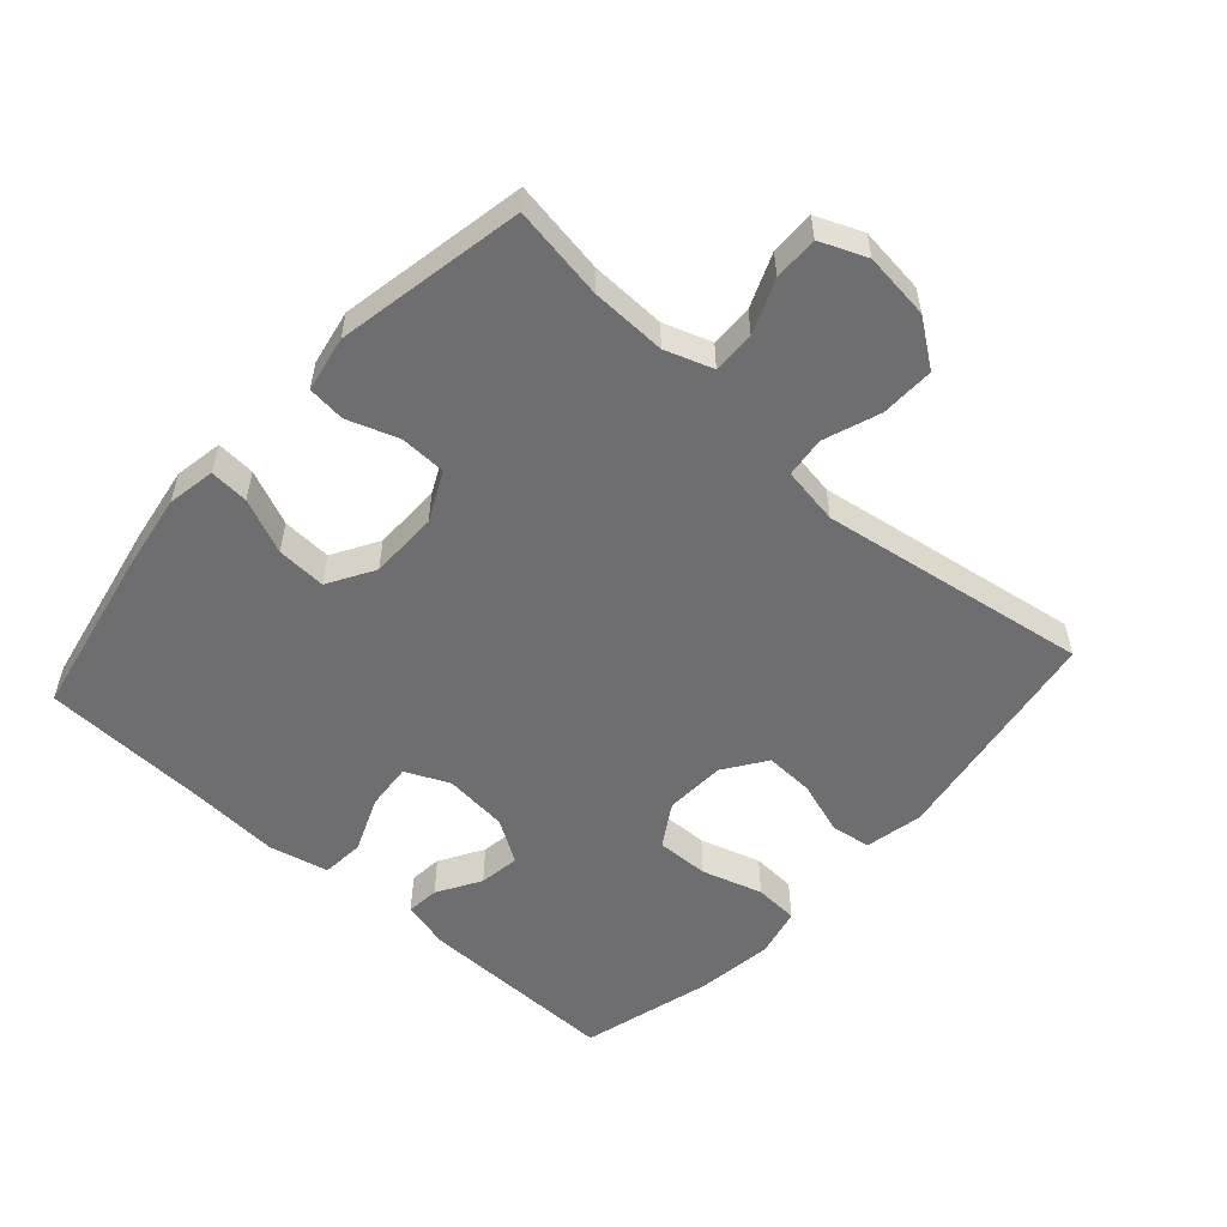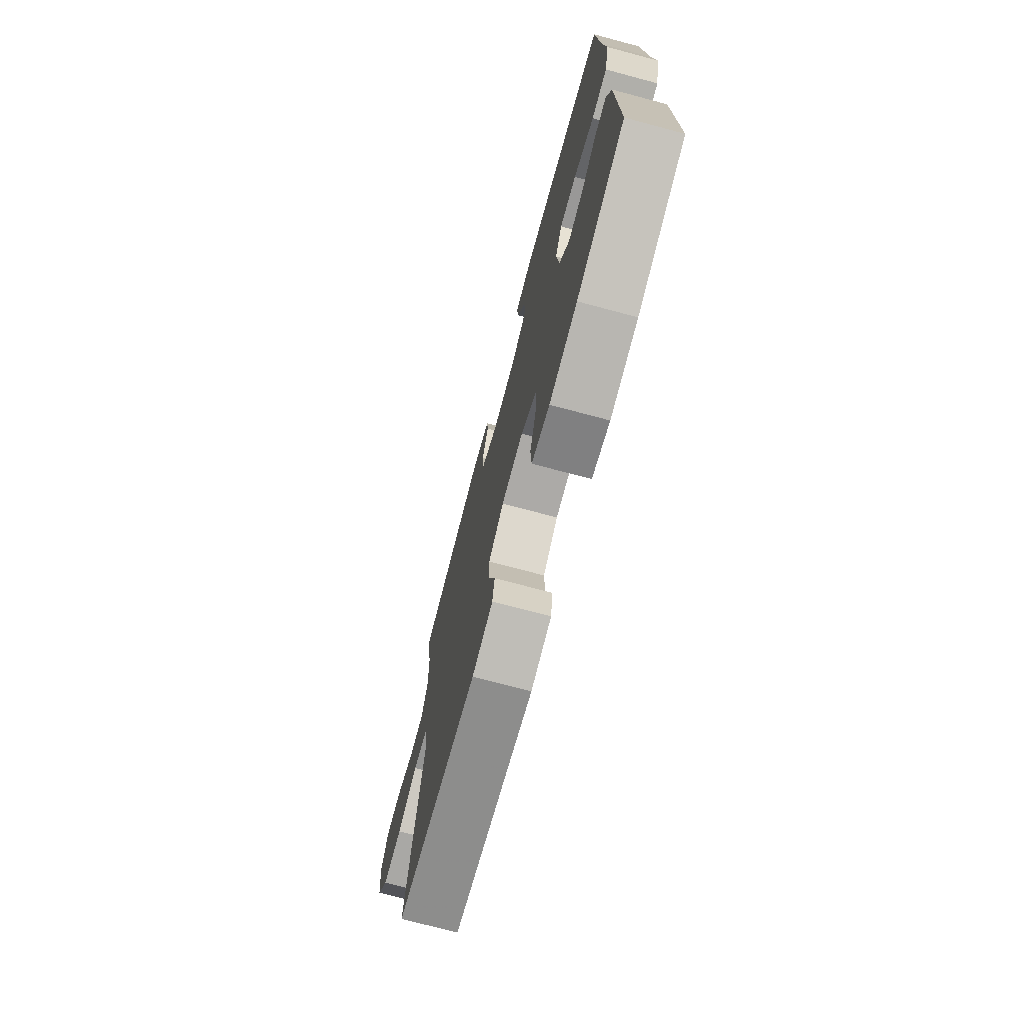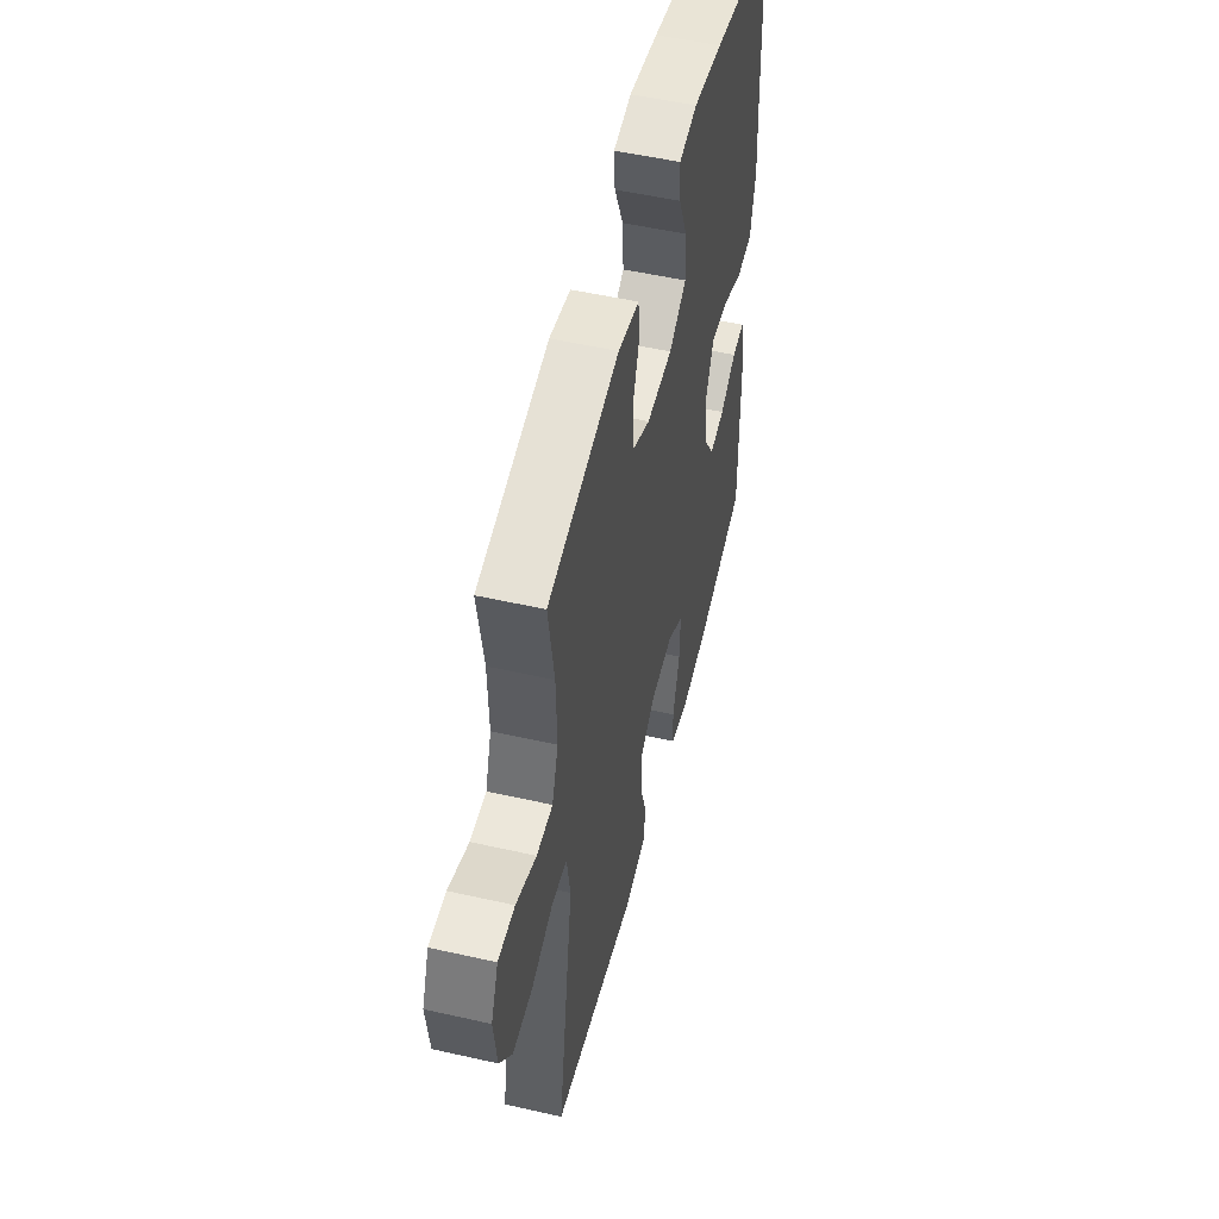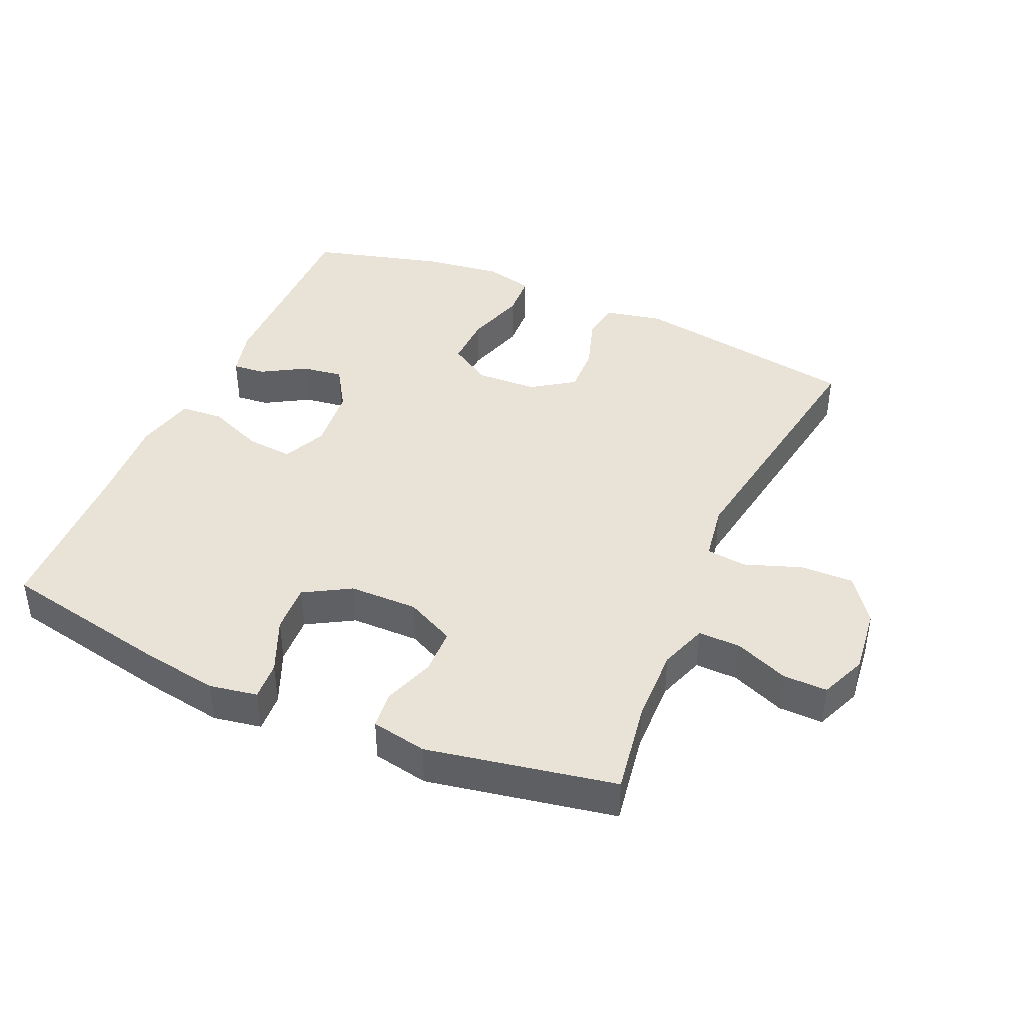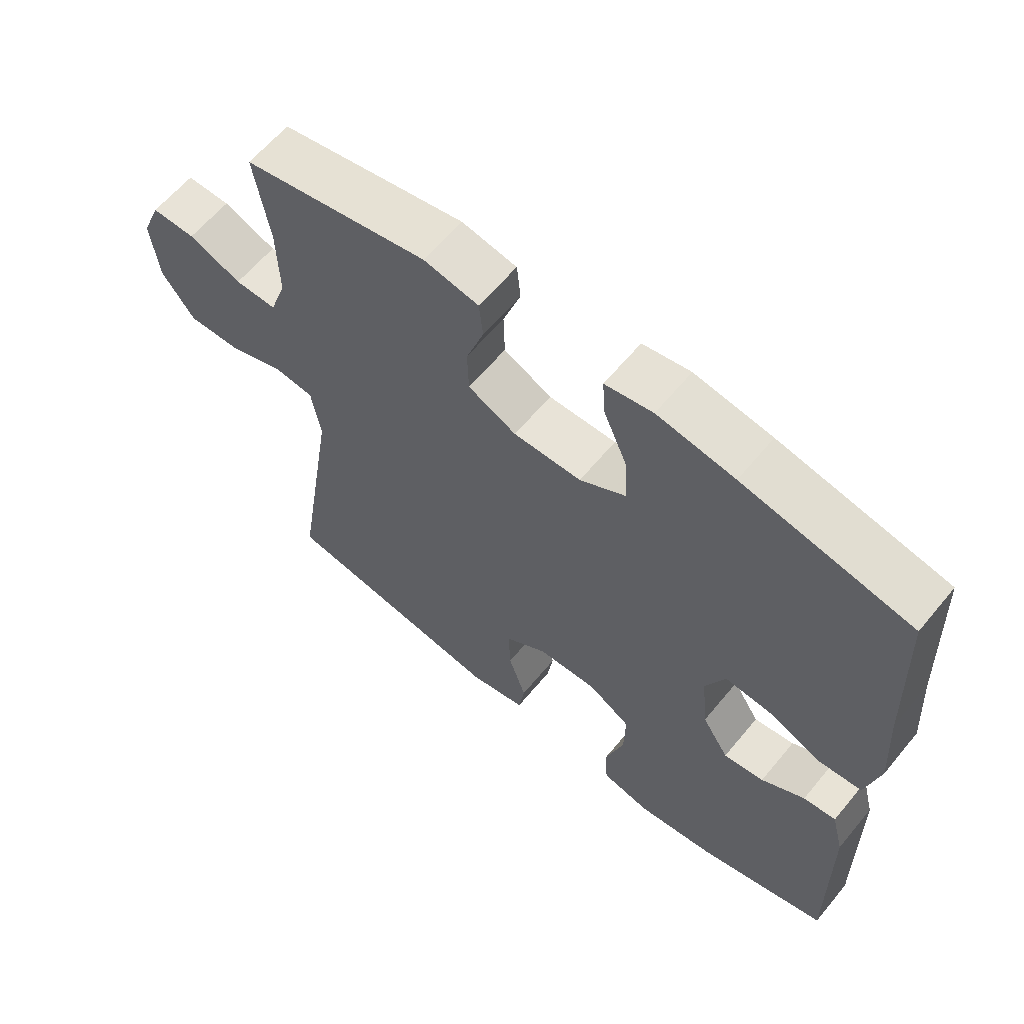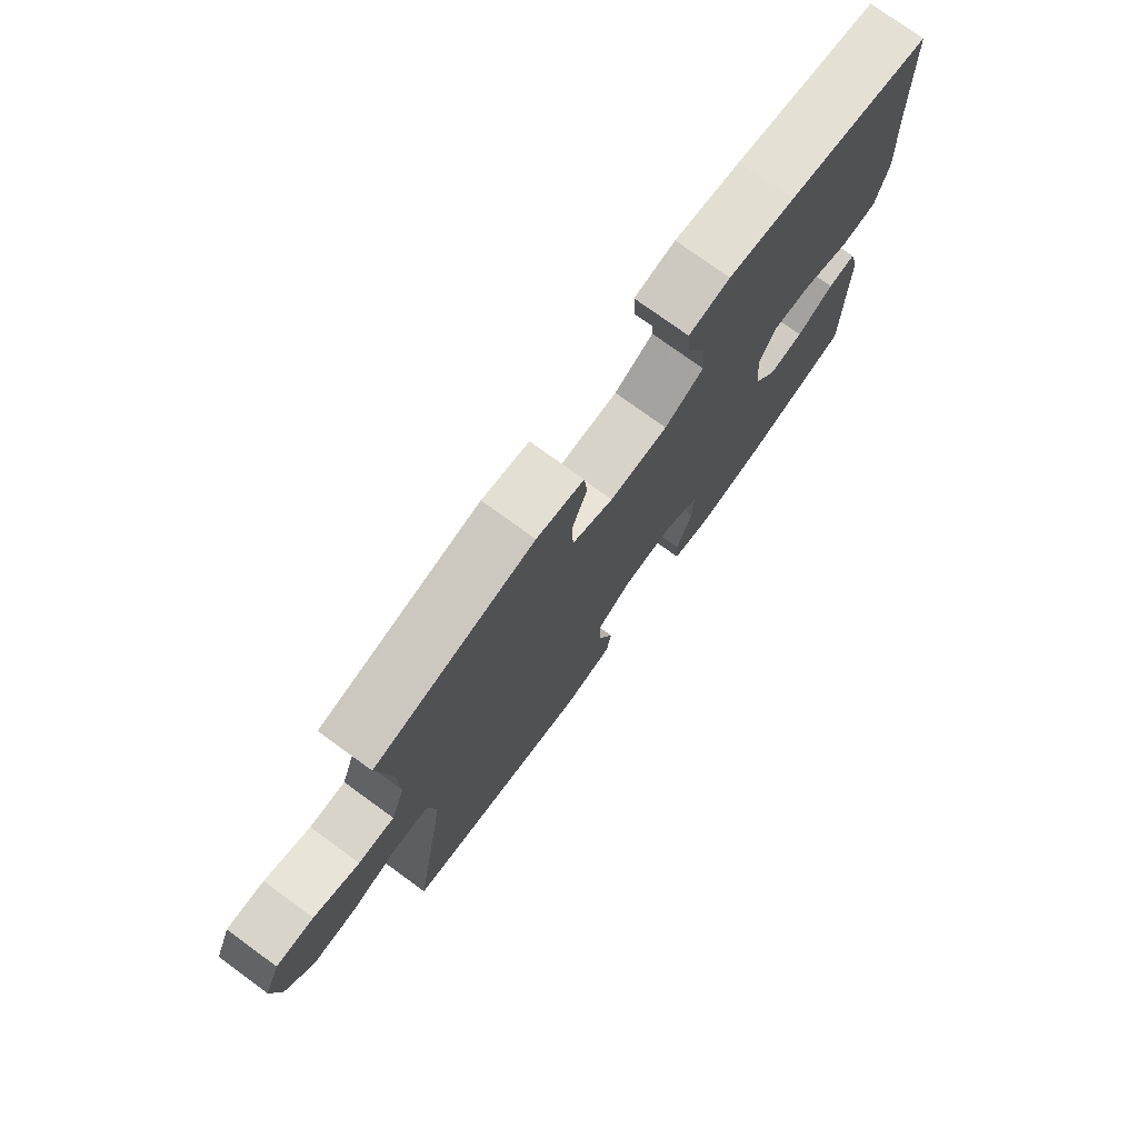
<metadata>
{"format":"obj","ext":"obj","renderer":"f3d","projection":"perspective","resolution":1024,"background":"white","views":[{"elev":-54.4,"azim":48.1,"up":"+Y"},{"elev":-73.6,"azim":-104.9,"up":"+Z"},{"elev":52.3,"azim":103.7,"up":"+Z"},{"elev":41.7,"azim":23.9,"up":"+Y"},{"elev":62.0,"azim":-140.5,"up":"+Z"},{"elev":76.1,"azim":126.0,"up":"+Z"}]}
</metadata>
<code>
v 0.5 0.07 0.5
v 0.477 0.07 0.359
v 0.474 0.07 0.245
v 0.499 0.07 0.173
v 0.563 0.07 0.174
v 0.644 0.07 0.207
v 0.711 0.07 0.208
v 0.74 0.07 0.138
v 0.728 0.07 0.037
v 0.678 0.07 -0.032
v 0.597 0.07 -0.03
v 0.511 0.07 0.001
v 0.45 0.07 -0.006
v 0.436 0.07 -0.093
v 0.5 0.07 -0.5
v 0.155 0.07 -0.556
v 0.067 0.07 -0.538
v 0.058 0.07 -0.478
v 0.085 0.07 -0.396
v 0.088 0.07 -0.322
v 0.024 0.07 -0.278
v -0.068 0.07 -0.274
v -0.133 0.07 -0.314
v -0.131 0.07 -0.394
v -0.103 0.07 -0.486
v -0.107 0.07 -0.553
v -0.182 0.07 -0.571
v -0.299 0.07 -0.555
v -0.5 0.07 -0.5
v -0.496 0.07 -0.195
v -0.477 0.07 -0.121
v -0.427 0.07 -0.126
v -0.361 0.07 -0.165
v -0.299 0.07 -0.174
v -0.258 0.07 -0.109
v -0.248 0.07 -0.011
v -0.278 0.07 0.055
v -0.348 0.07 0.049
v -0.433 0.07 0.014
v -0.498 0.07 0.019
v -0.519 0.07 0.11
v -0.51 0.07 0.248
v -0.5 0.07 0.5
v -0.244 0.07 0.551
v -0.126 0.07 0.57
v -0.053 0.07 0.557
v -0.057 0.07 0.498
v -0.093 0.07 0.415
v -0.097 0.07 0.34
v -0.027 0.07 0.299
v 0.077 0.07 0.298
v 0.151 0.07 0.334
v 0.153 0.07 0.404
v 0.126 0.07 0.481
v 0.132 0.07 0.538
v 0.216 0.07 0.554
v 0.5 0 0.5
v 0.477 0 0.359
v 0.474 0 0.245
v 0.499 0 0.173
v 0.563 0 0.174
v 0.644 0 0.207
v 0.711 0 0.208
v 0.74 0 0.138
v 0.728 0 0.037
v 0.678 0 -0.032
v 0.597 0 -0.03
v 0.511 0 0.001
v 0.45 0 -0.006
v 0.436 0 -0.093
v 0.5 0 -0.5
v 0.155 0 -0.556
v 0.067 0 -0.538
v 0.058 0 -0.478
v 0.085 0 -0.396
v 0.088 0 -0.322
v 0.024 0 -0.278
v -0.068 0 -0.274
v -0.133 0 -0.314
v -0.131 0 -0.394
v -0.103 0 -0.486
v -0.107 0 -0.553
v -0.182 0 -0.571
v -0.299 0 -0.555
v -0.5 0 -0.5
v -0.496 0 -0.195
v -0.477 0 -0.121
v -0.427 0 -0.126
v -0.361 0 -0.165
v -0.299 0 -0.174
v -0.258 0 -0.109
v -0.248 0 -0.011
v -0.278 0 0.055
v -0.348 0 0.049
v -0.433 0 0.014
v -0.498 0 0.019
v -0.519 0 0.11
v -0.51 0 0.248
v -0.5 0 0.5
v -0.244 0 0.551
v -0.126 0 0.57
v -0.053 0 0.557
v -0.057 0 0.498
v -0.093 0 0.415
v -0.097 0 0.34
v -0.027 0 0.299
v 0.077 0 0.298
v 0.151 0 0.334
v 0.153 0 0.404
v 0.126 0 0.481
v 0.132 0 0.538
v 0.216 0 0.554
f 53 54 55 56
f 52 53 56 1
f 51 52 1 2
f 45 46 47 48
f 45 48 49
f 42 43 44 45
f 42 45 49
f 41 42 49 50
f 38 39 40 41
f 37 38 41 50
f 30 31 32 33
f 30 33 34
f 29 30 34
f 28 29 34 35
f 24 25 26 27
f 23 24 27 28
f 16 17 18 19
f 14 15 16 19
f 13 14 19 20
f 9 10 11 12
f 9 12 13
f 8 9 13
f 5 6 7 8
f 4 5 8 13
f 3 4 13 20
f 51 2 3 20
f 36 37 50 51
f 23 28 35 36
f 22 23 36 51
f 21 22 51
f 20 21 51
f 112 111 110 109
f 57 112 109 108
f 58 57 108 107
f 104 103 102 101
f 105 104 101
f 101 100 99 98
f 105 101 98
f 106 105 98 97
f 97 96 95 94
f 106 97 94 93
f 89 88 87 86
f 90 89 86
f 90 86 85
f 91 90 85 84
f 83 82 81 80
f 84 83 80 79
f 75 74 73 72
f 75 72 71 70
f 76 75 70 69
f 68 67 66 65
f 69 68 65
f 69 65 64
f 64 63 62 61
f 69 64 61 60
f 76 69 60 59
f 76 59 58 107
f 107 106 93 92
f 92 91 84 79
f 107 92 79 78
f 107 78 77
f 107 77 76
f 1 57 58 2
f 2 58 59 3
f 3 59 60 4
f 4 60 61 5
f 5 61 62 6
f 6 62 63 7
f 7 63 64 8
f 8 64 65 9
f 9 65 66 10
f 10 66 67 11
f 11 67 68 12
f 12 68 69 13
f 13 69 70 14
f 14 70 71 15
f 15 71 72 16
f 16 72 73 17
f 17 73 74 18
f 18 74 75 19
f 19 75 76 20
f 20 76 77 21
f 21 77 78 22
f 22 78 79 23
f 23 79 80 24
f 24 80 81 25
f 25 81 82 26
f 26 82 83 27
f 27 83 84 28
f 28 84 85 29
f 29 85 86 30
f 30 86 87 31
f 31 87 88 32
f 32 88 89 33
f 33 89 90 34
f 34 90 91 35
f 35 91 92 36
f 36 92 93 37
f 37 93 94 38
f 38 94 95 39
f 39 95 96 40
f 40 96 97 41
f 41 97 98 42
f 42 98 99 43
f 43 99 100 44
f 44 100 101 45
f 45 101 102 46
f 46 102 103 47
f 47 103 104 48
f 48 104 105 49
f 49 105 106 50
f 50 106 107 51
f 51 107 108 52
f 52 108 109 53
f 53 109 110 54
f 54 110 111 55
f 55 111 112 56
f 56 112 57 1

</code>
